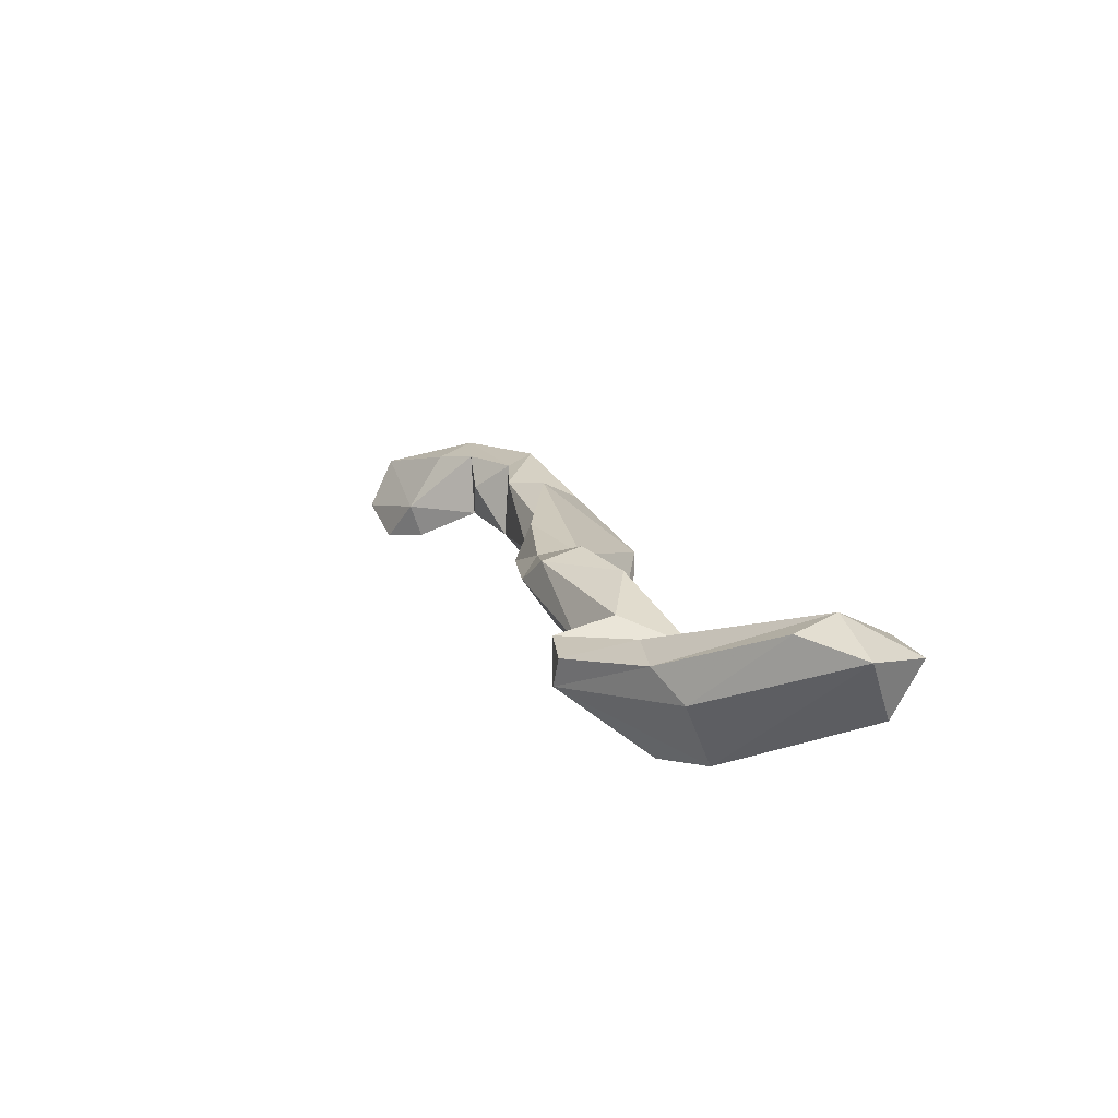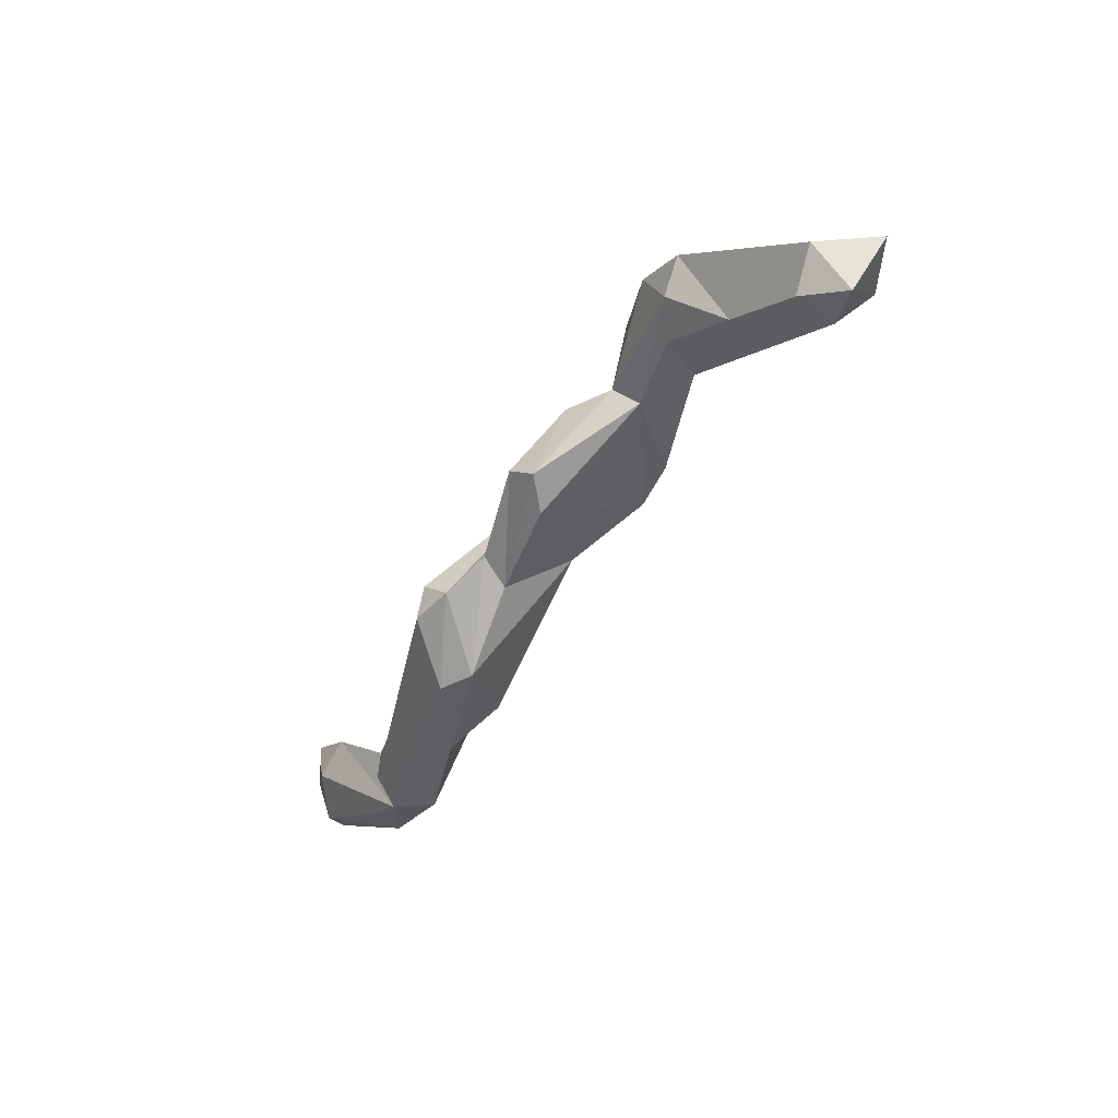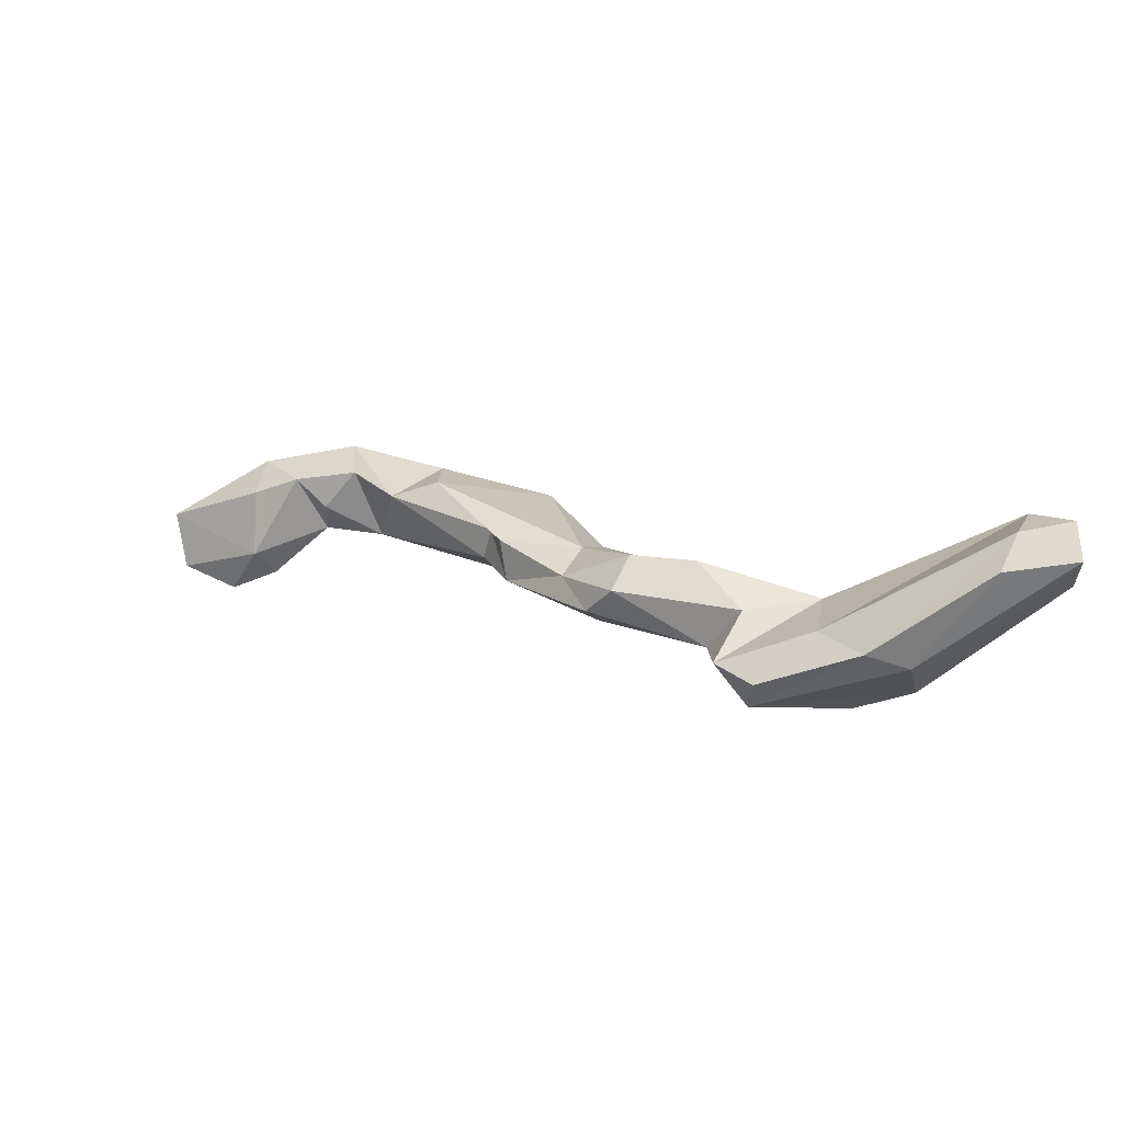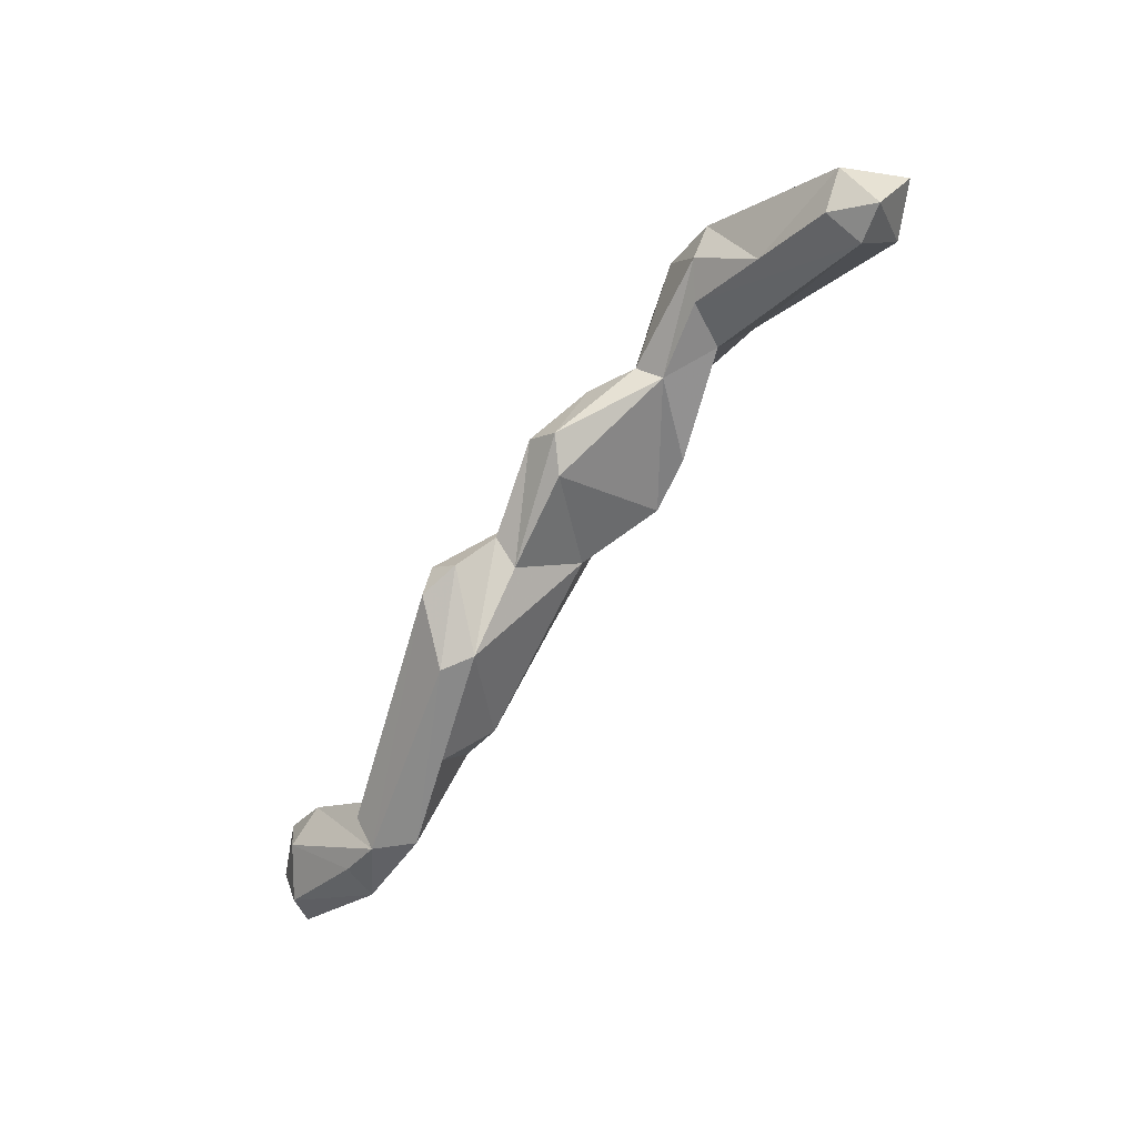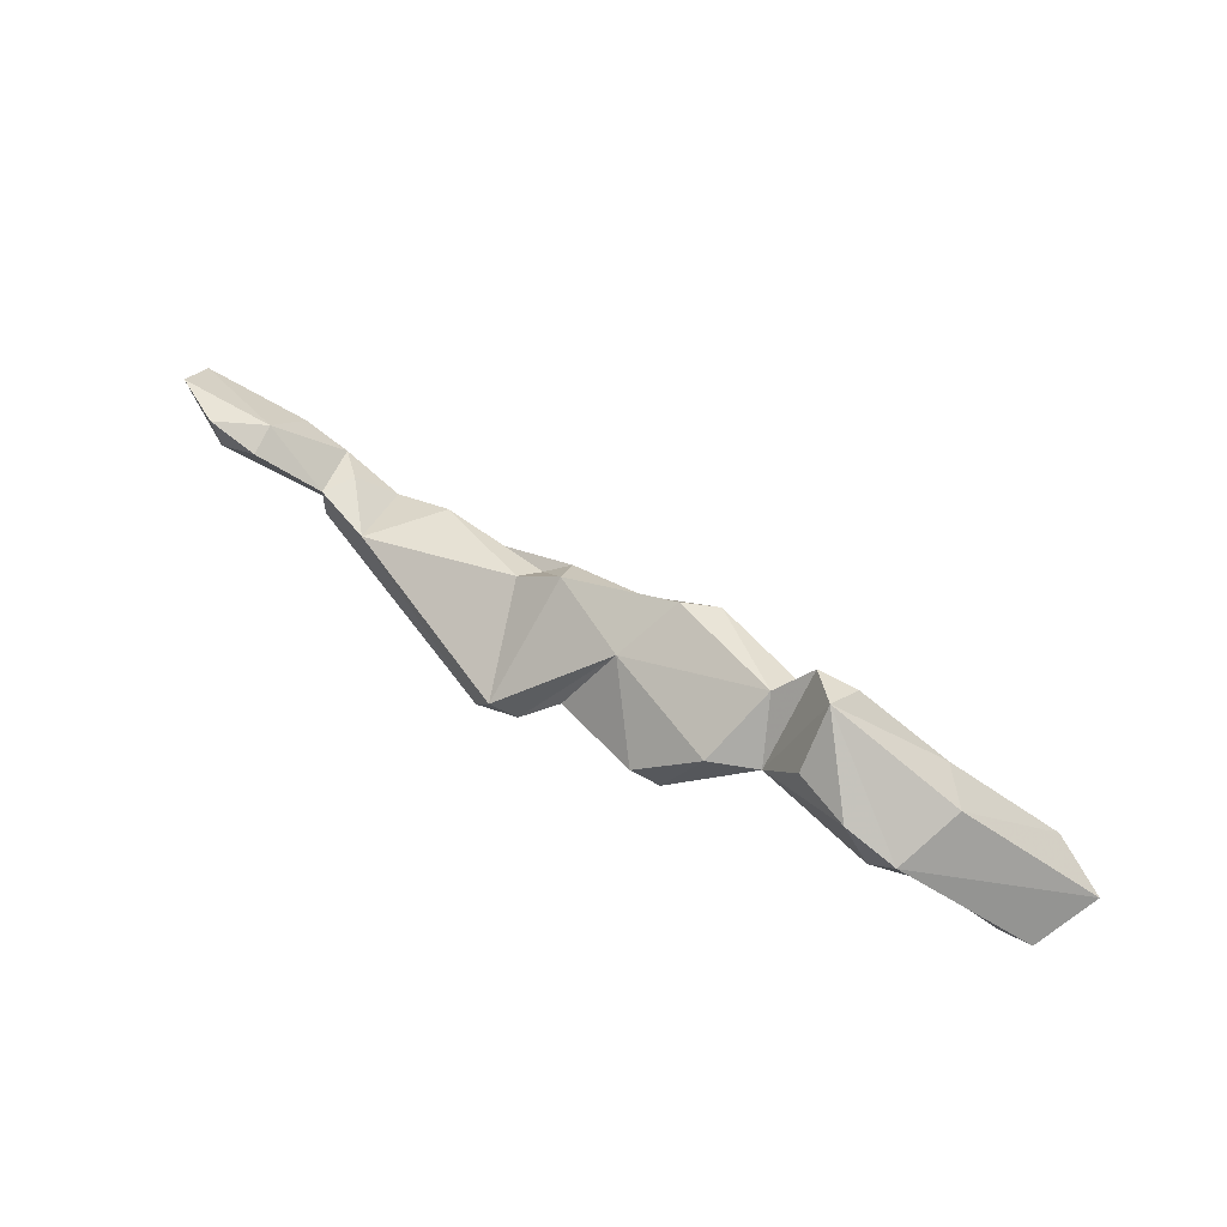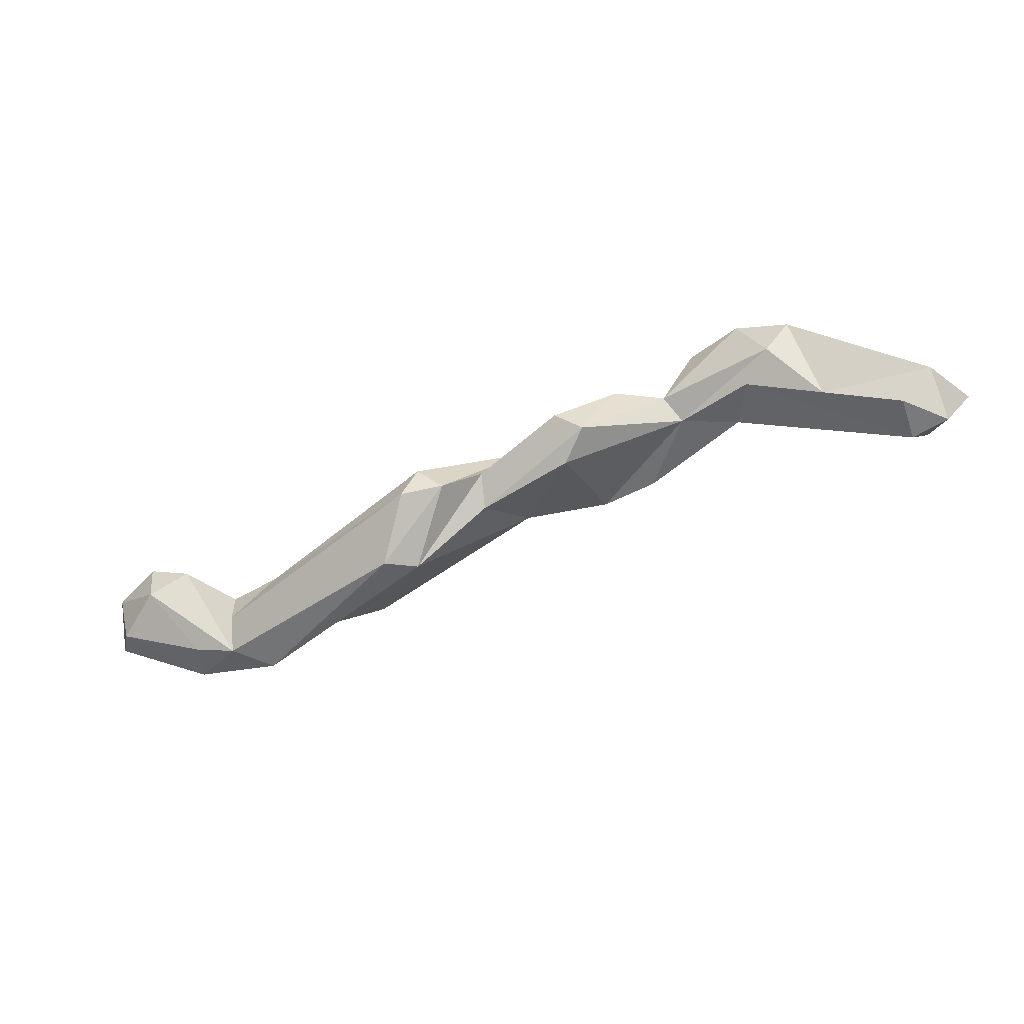
<metadata>
{"format":"obj","ext":"obj","renderer":"f3d","projection":"perspective","resolution":1024,"background":"white","views":[{"elev":39.8,"azim":63.6,"up":"+Y"},{"elev":-46.1,"azim":82.4,"up":"+Z"},{"elev":57.2,"azim":23.2,"up":"+Y"},{"elev":-67.7,"azim":78.3,"up":"+Z"},{"elev":60.8,"azim":58.1,"up":"+Z"},{"elev":-54.9,"azim":46.2,"up":"+Z"}]}
</metadata>
<code>
v 265.8 203.4 135.2
v 260.7 199.7 139.1
v 262.3 197.7 141.4
v 265.9 197.7 141.6
v 266.2 203.3 137.6
v 262.5 198.7 138.3
v 267.2 200.7 140.4
v 266.1 197.9 139
v 267.5 201.7 134.9
v 270 202.9 133.7
v 268.4 199 140.2
v 271.1 201.6 135.1
v 271 201.7 137.3
v 268.7 204.6 136.4
v 271 203.9 137.2
v 271.2 205.5 133.2
v 283.3 204.8 132.3
v 272.3 206 135.3
v 277.3 206 132.9
v 278.4 208.8 135.7
v 275.8 207.6 137
v 283.1 209.8 138.2
v 274.6 202.3 136.8
v 283 208.1 139.1
v 286.8 202.9 134.6
v 284.2 211.1 139.4
v 284.5 206.6 132.5
v 289.1 212 138.5
v 285.3 209.7 141
v 287.9 203.2 136.3
v 290.3 206.6 136.9
v 288.9 204.5 134.9
v 289 212.9 141.3
v 292.7 215.9 140.3
v 295.2 209.4 135.8
v 291.3 213.6 143.4
v 289.2 208 135.6
v 292.5 215.7 142.7
v 291.4 209.6 141.3
v 301.1 214.3 139.5
v 296.3 216.7 139.7
v 296.3 207.4 138
v 297.5 208.7 136.6
v 298.5 214.8 143.6
v 299.1 210.3 140.8
v 301.1 212.8 140.6
v 299.5 216.9 145.5
v 299.8 217.2 142
v 307 213.7 143.4
v 308.3 214.6 140.1
v 303.3 213.3 143.6
v 302 217.7 146.4
v 304.2 219.4 143
v 303.6 217.1 139.5
v 302 215.9 146.7
v 307 220.2 143.9
v 312.3 222.6 133.8
v 309.4 219.4 143.3
v 309.9 215.1 141.9
v 306 215.1 139.2
v 312.2 225.1 136.9
v 312.1 224.6 139.3
v 309.7 217.7 136.7
v 313.5 220.3 134.2
v 314.7 222.9 133.5
v 315.7 224.9 137.3
v 315.7 220.7 136
g foo
f 6 3 2
f 6 2 1
f 8 3 6
f 4 3 8
f 8 6 9
f 9 6 1
f 8 11 4
f 11 8 10
f 10 8 9
f 9 1 10
f 11 10 13
f 13 10 12
f 16 10 1
f 12 23 13
f 25 12 10
f 10 16 17
f 19 17 16
f 23 12 25
f 17 19 27
f 23 25 30
f 25 10 17
f 25 17 32
f 32 17 27
f 30 25 32
f 2 5 1
f 2 7 5
f 2 3 7
f 7 3 4
f 5 7 14
f 7 4 11
f 1 5 14
f 11 13 7
f 14 7 13
f 14 13 15
f 1 14 18
f 18 16 1
f 15 13 23
f 14 15 18
f 16 18 21
f 18 15 23
f 21 19 16
f 18 23 21
f 21 20 19
f 21 23 24
f 27 19 20
f 23 30 24
f 27 20 28
f 32 27 31
f 27 37 31
f 28 37 27
f 30 32 39
f 39 32 31
f 42 31 37
f 42 37 43
f 37 35 43
f 22 20 21
f 22 21 24
f 22 24 29
f 22 29 26
f 26 20 22
f 30 29 24
f 20 26 28
f 29 30 39
f 35 28 34
f 35 37 28
f 31 42 39
f 42 45 39
f 34 40 35
f 35 40 43
f 45 42 43
f 46 43 40
f 45 43 46
f 26 29 33
f 33 28 26
f 29 39 36
f 33 29 36
f 28 33 34
f 39 44 36
f 40 34 41
f 39 45 44
f 45 46 44
f 54 40 41
f 49 46 50
f 49 51 46
f 50 46 40
f 50 40 60
f 60 40 54
f 60 54 57
f 50 59 49
f 63 60 57
f 50 60 63
f 59 50 63
f 63 57 64
f 59 63 67
f 67 63 64
f 64 57 65
f 64 65 67
f 33 36 38
f 38 34 33
f 34 38 41
f 38 36 44
f 41 38 48
f 38 44 48
f 46 47 44
f 47 48 44
f 47 46 55
f 46 51 55
f 54 41 48
f 47 54 48
f 53 54 47
f 55 51 49
f 53 57 54
f 55 49 59
f 55 59 58
f 53 61 57
f 58 59 66
f 65 57 61
f 67 66 59
f 66 65 61
f 66 67 65
f 52 47 55
f 52 53 47
f 52 55 56
f 53 52 56
f 56 55 58
f 56 61 53
f 56 58 62
f 61 56 62
f 62 58 66
f 61 62 66
g

</code>
